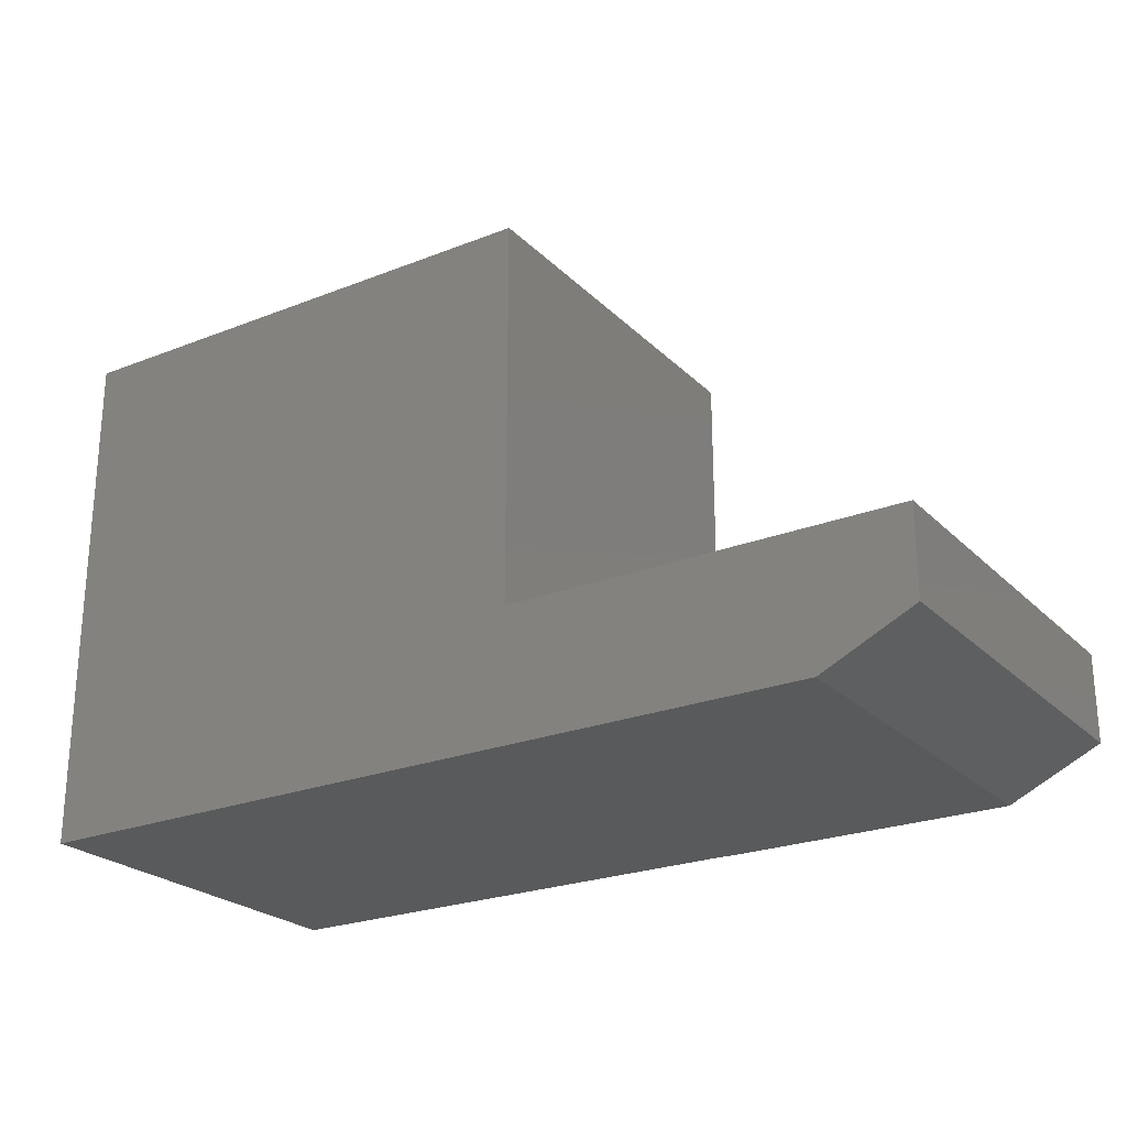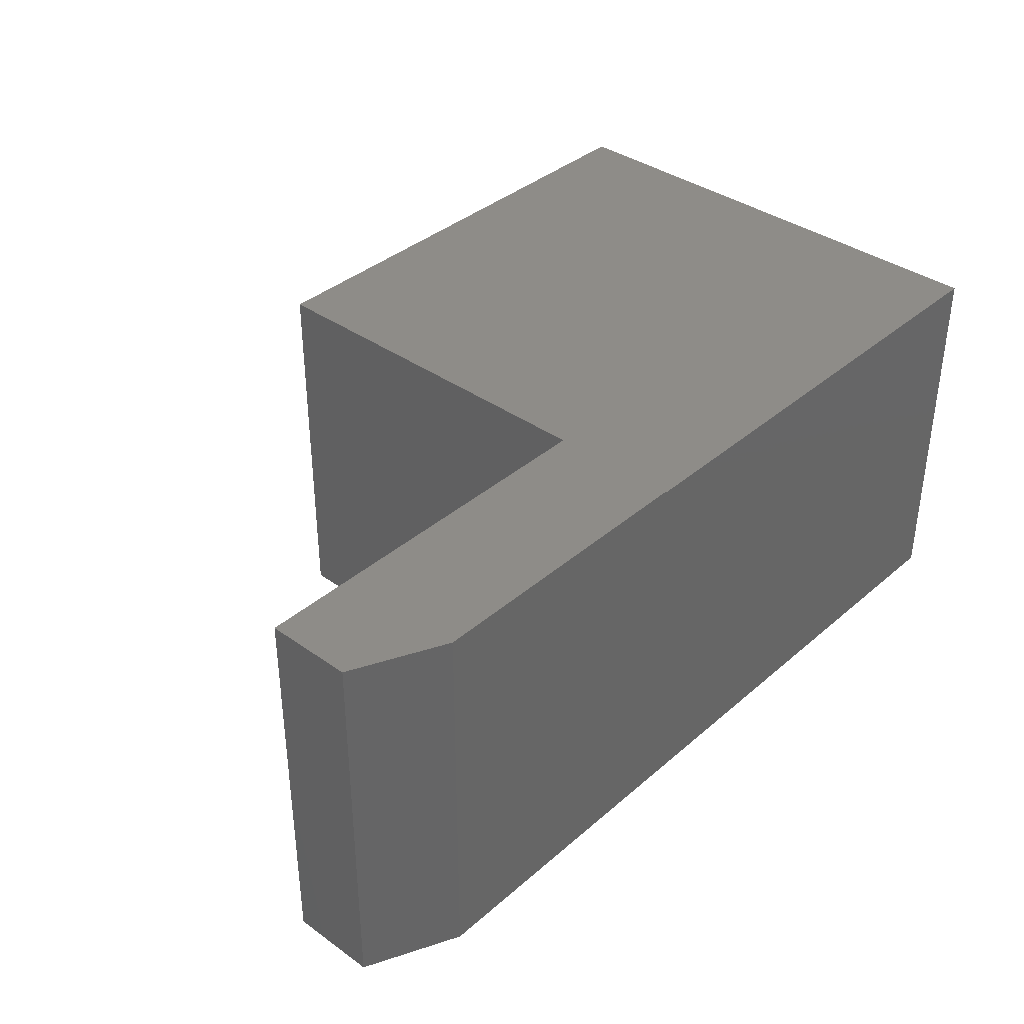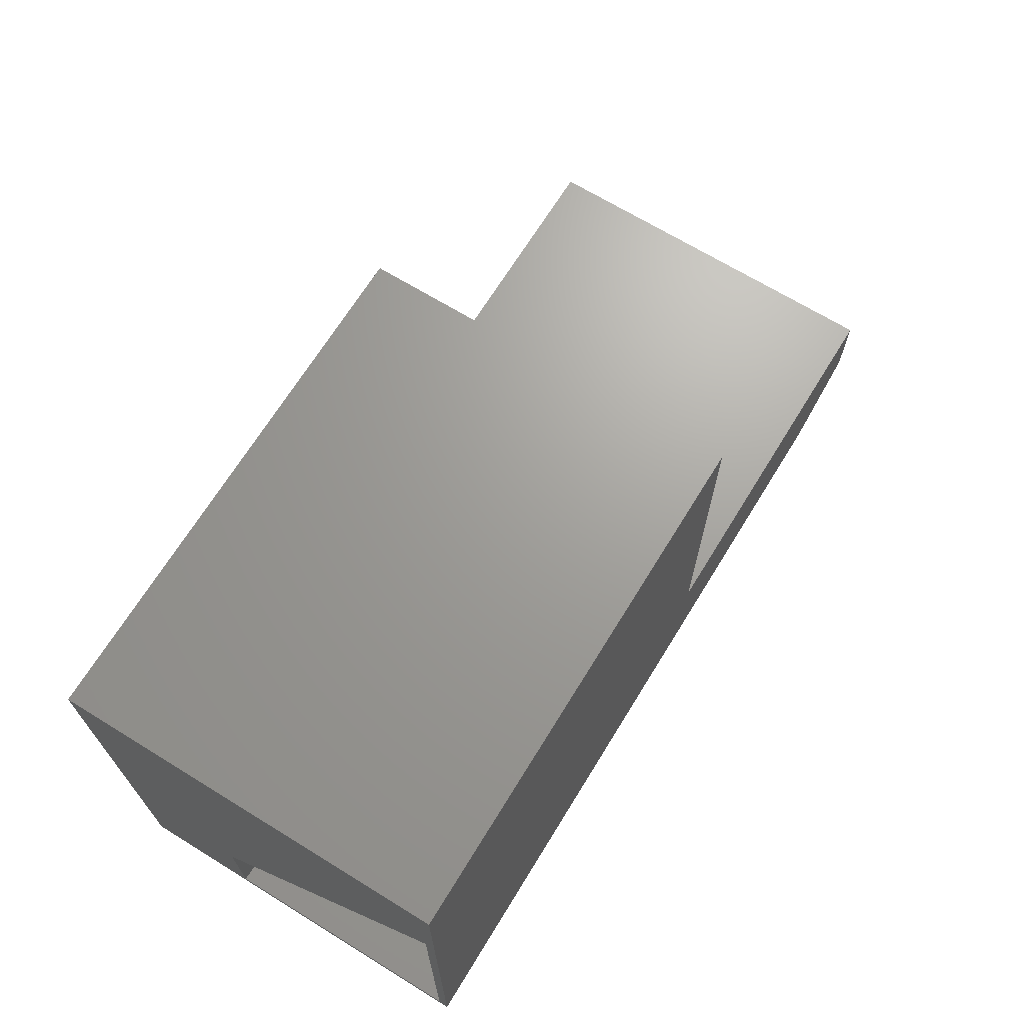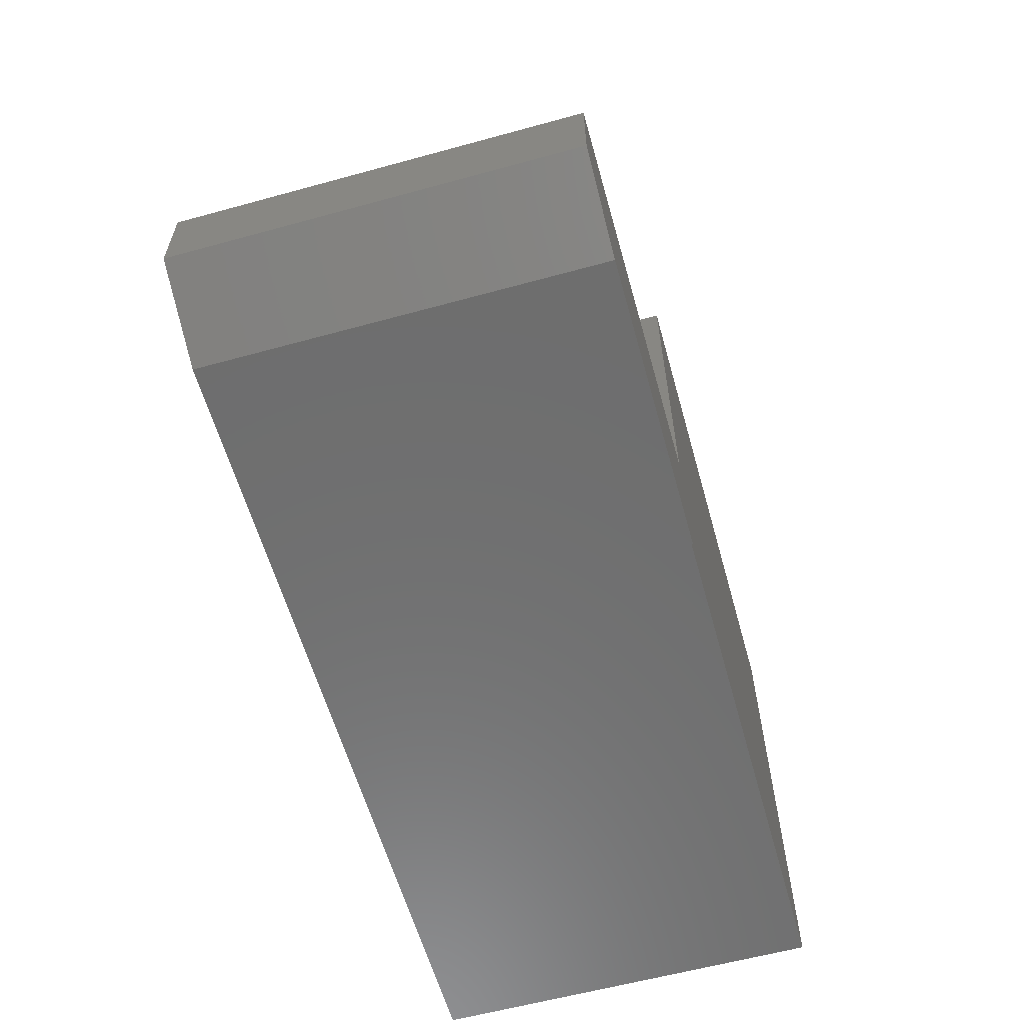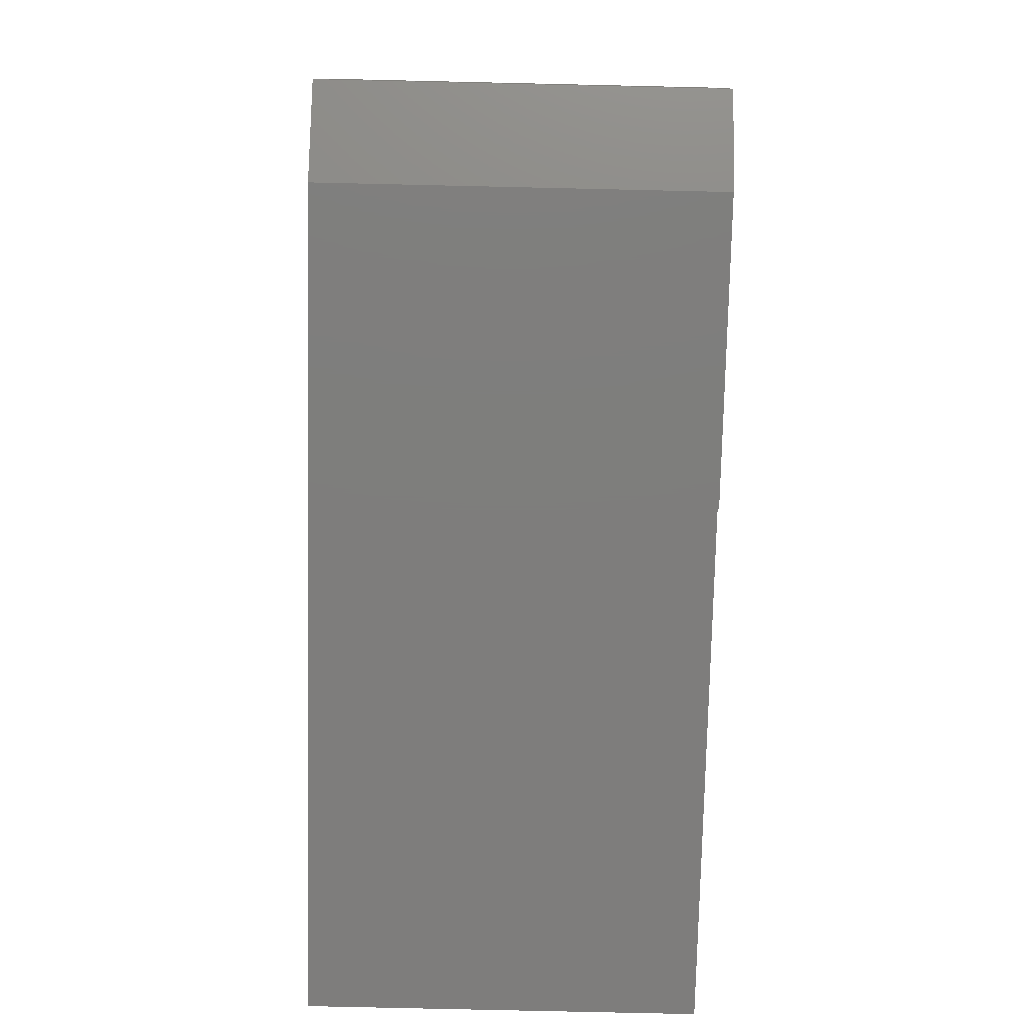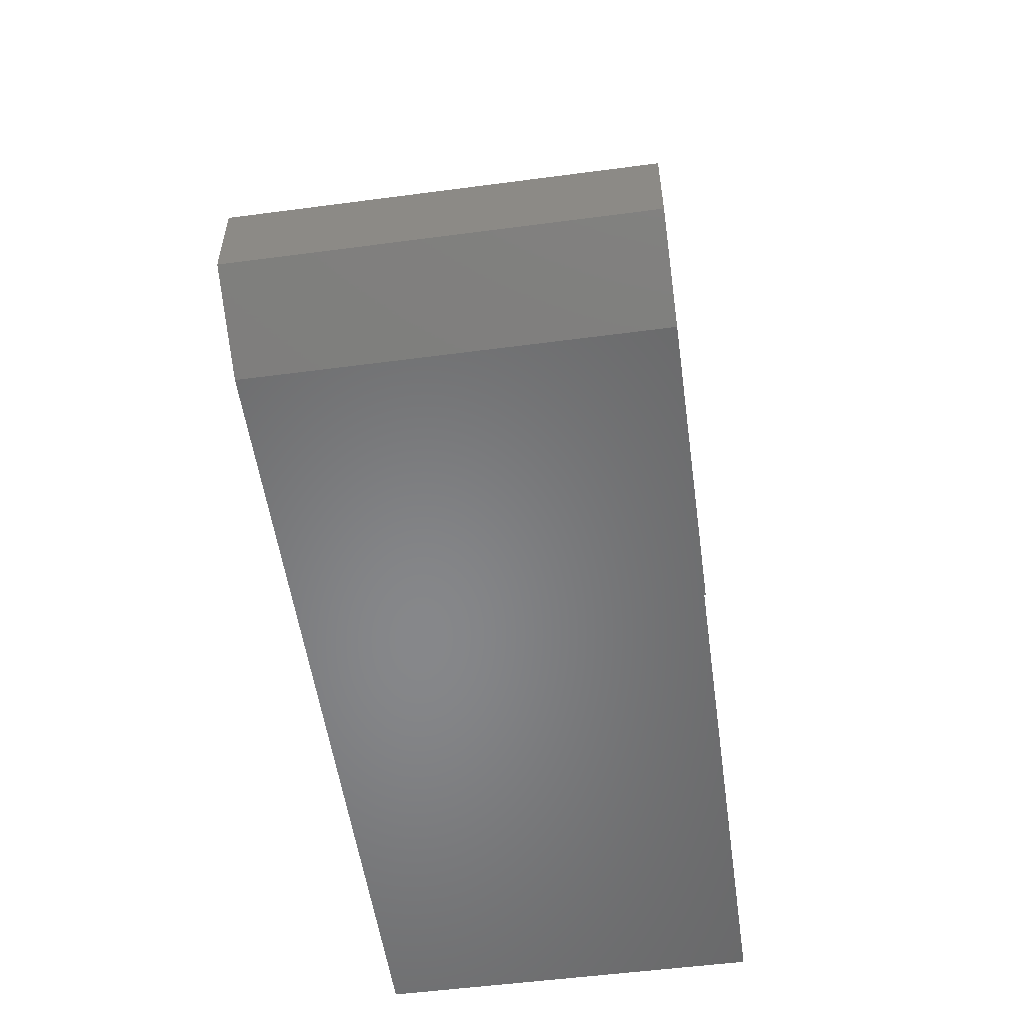
<metadata>
{"format":"stl","ext":"stl","renderer":"f3d","projection":"perspective","resolution":1024,"background":"white","views":[{"elev":-24.2,"azim":-147.0,"up":"+Y"},{"elev":37.4,"azim":-47.7,"up":"+Z"},{"elev":68.4,"azim":121.6,"up":"+Y"},{"elev":-60.1,"azim":-74.3,"up":"+Y"},{"elev":-77.4,"azim":-91.3,"up":"+Y"},{"elev":-54.0,"azim":-82.0,"up":"+Y"}]}
</metadata>
<code>
# stl→obj: 27 verts, 50 faces
v -0.5625 -0.5625 0.5625
v -0.5625 -0.5625 0
v -0.5625 -0.6875 0.5625
v -0.5625 -0.6875 3.444e-17
v -0.4297 -0.75 0.5625
v 3.444e-17 -0.75 0.5625
v 3.444e-17 -0.5625 0.5625
v 3.432e-17 -0.75 0.5605
v -0.4297 -0.75 -8.132e-18
v 0.75 -0.75 -8.037e-17
v 0.75 -0.75 0.5605
v 0 -0.5625 -3.444e-17
v 0.75 0 -4.592e-17
v 0 0 0
v 0.75 -0.1875 0.01381
v 0.75 -0.7364 0.01381
v 0.75 -0.7361 0.3889
v 0.75 0 0.5605
v 0.75 -0.5625 0.3889
v 3.432e-17 -0.5625 0.5605
v 3.432e-17 0 0.5605
v 0.7405 -0.1737 0.3887
v 0.7497 -0.1737 0.0138
v 0.1921 -0.7498 0.3752
v 0.2013 -0.7498 0.0003388
v 0.1875 -0.1875 0
v 0.1783 -0.1875 0.3749
f 1 2 3
f 3 2 4
f 3 5 1
f 1 5 6
f 1 6 7
f 8 6 5
f 8 5 9
f 8 9 10
f 8 10 11
f 4 2 12
f 9 4 10
f 10 4 12
f 10 12 13
f 13 12 14
f 4 9 3
f 3 9 5
f 10 13 15
f 10 15 16
f 10 16 17
f 10 17 11
f 11 17 18
f 18 17 19
f 18 19 13
f 13 19 15
f 20 7 8
f 8 7 6
f 21 14 20
f 20 14 12
f 8 11 20
f 20 11 18
f 20 18 21
f 7 20 1
f 1 20 12
f 1 12 2
f 22 23 19
f 19 23 15
f 17 16 24
f 24 16 25
f 23 26 15
f 15 26 25
f 15 25 16
f 27 22 24
f 24 22 19
f 24 19 17
f 24 25 27
f 27 25 26
f 27 26 22
f 22 26 23
f 14 21 13
f 13 21 18

</code>
